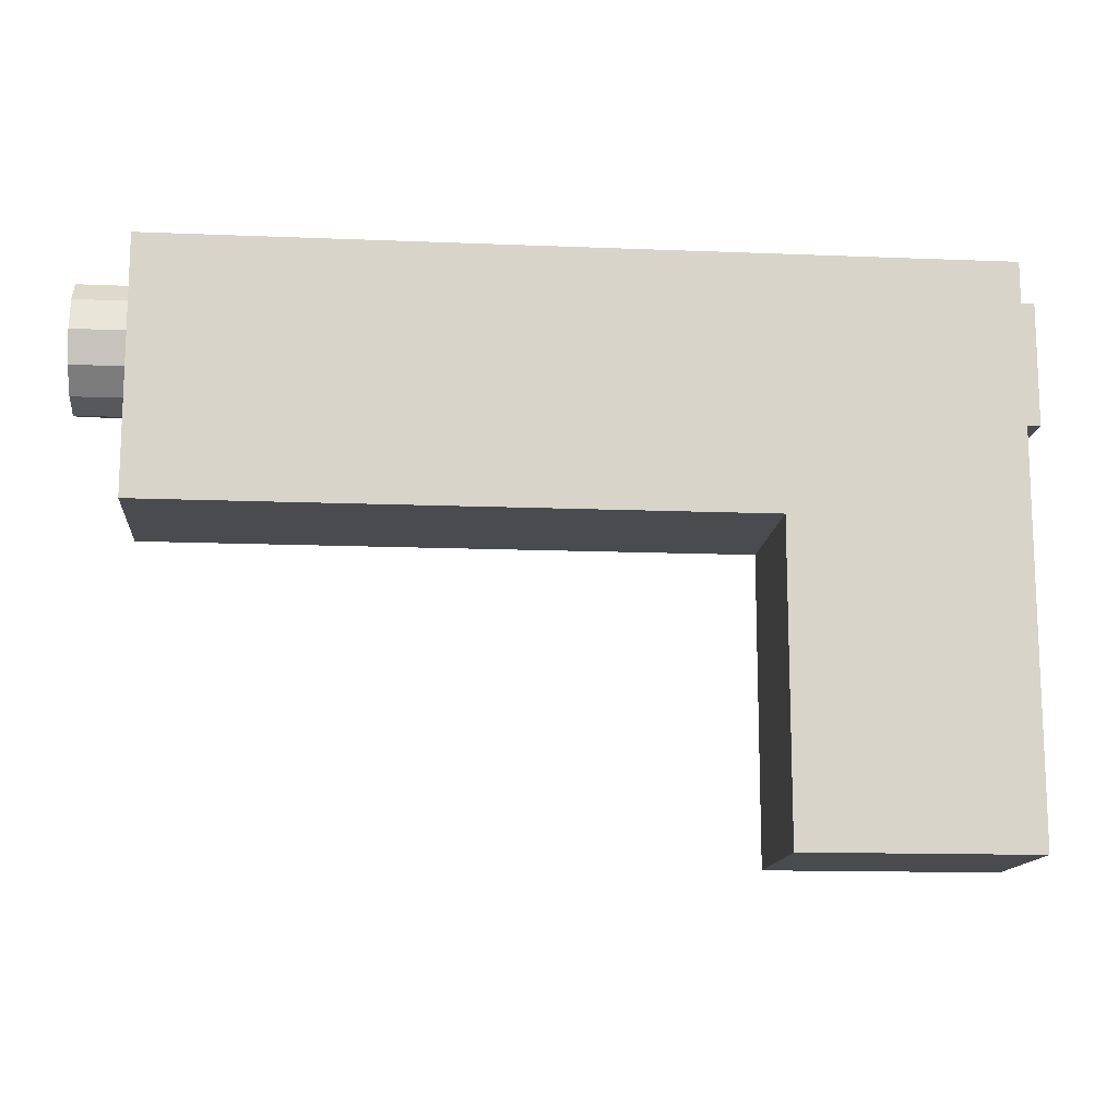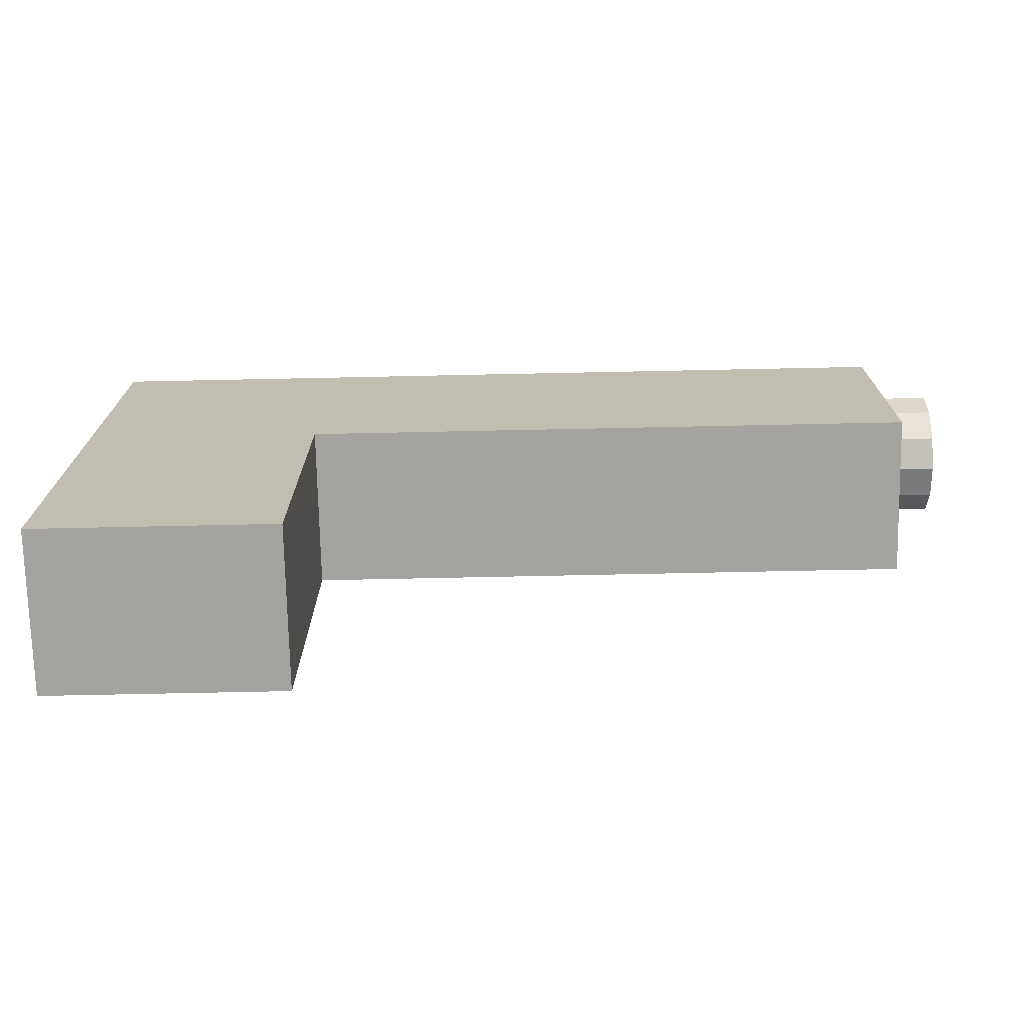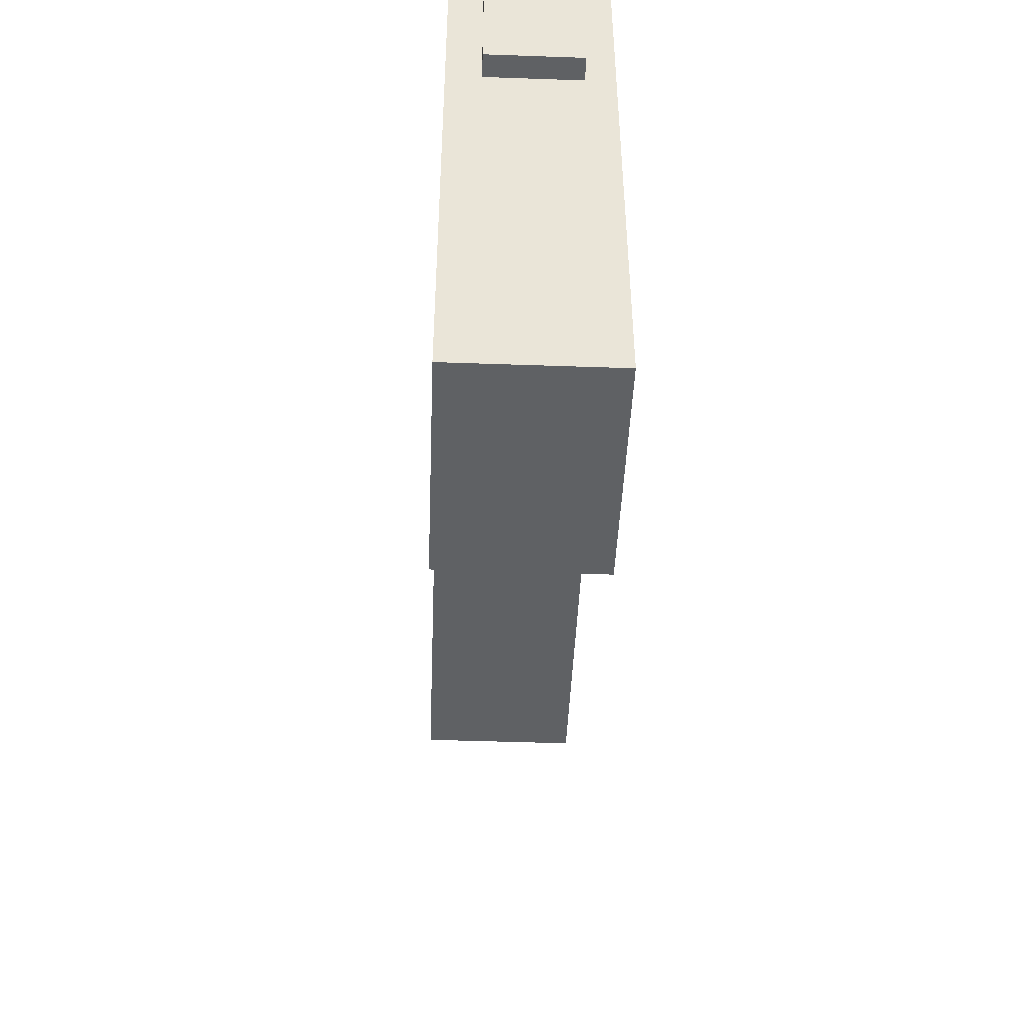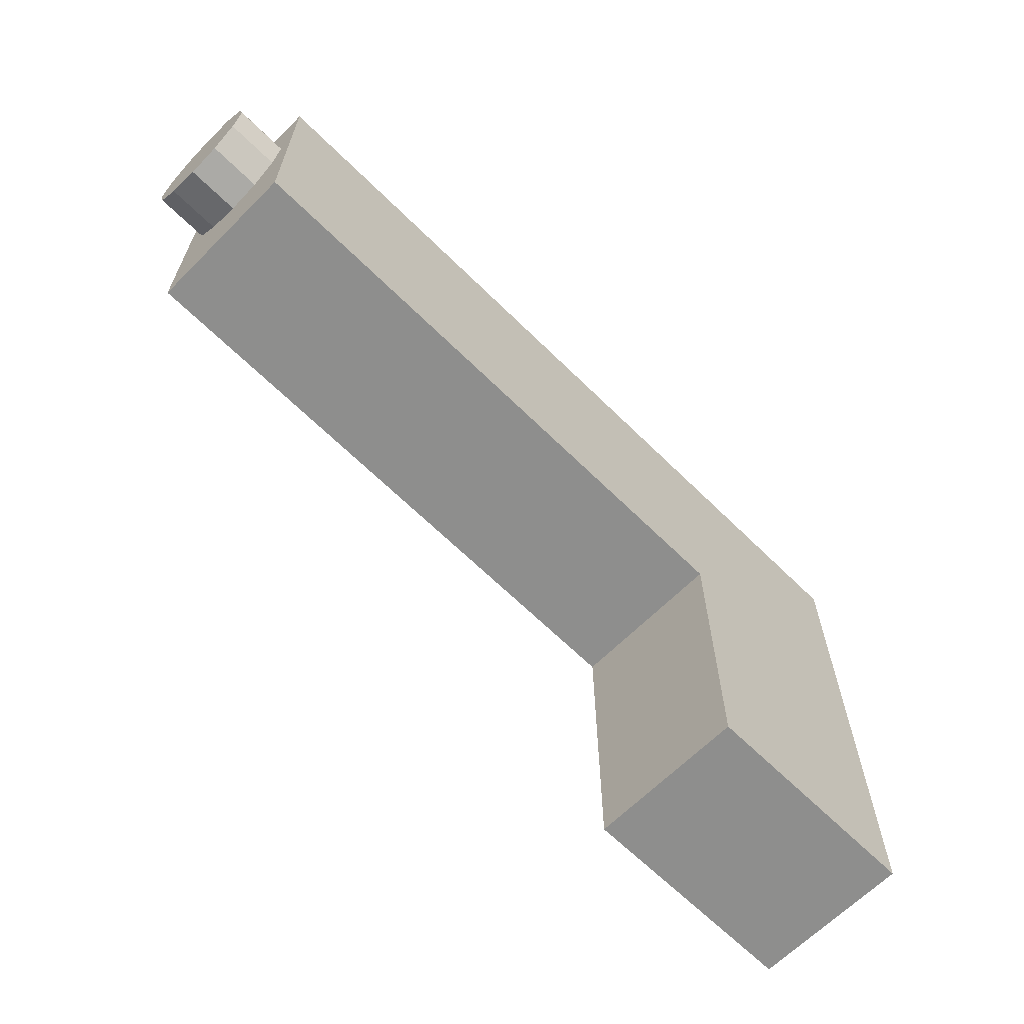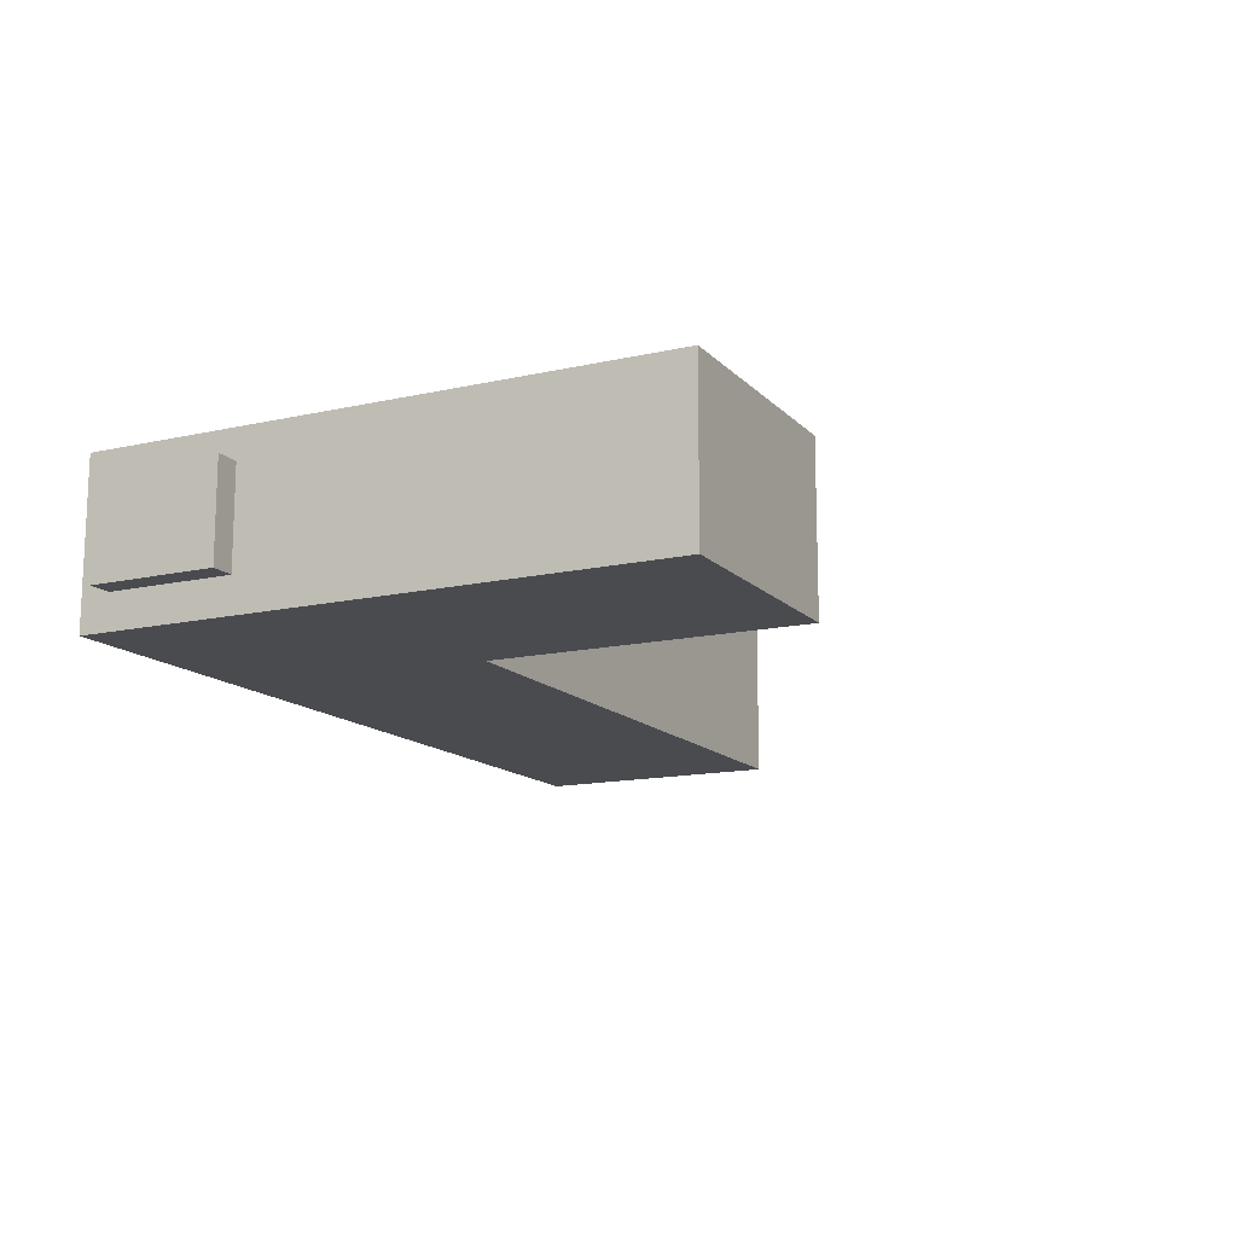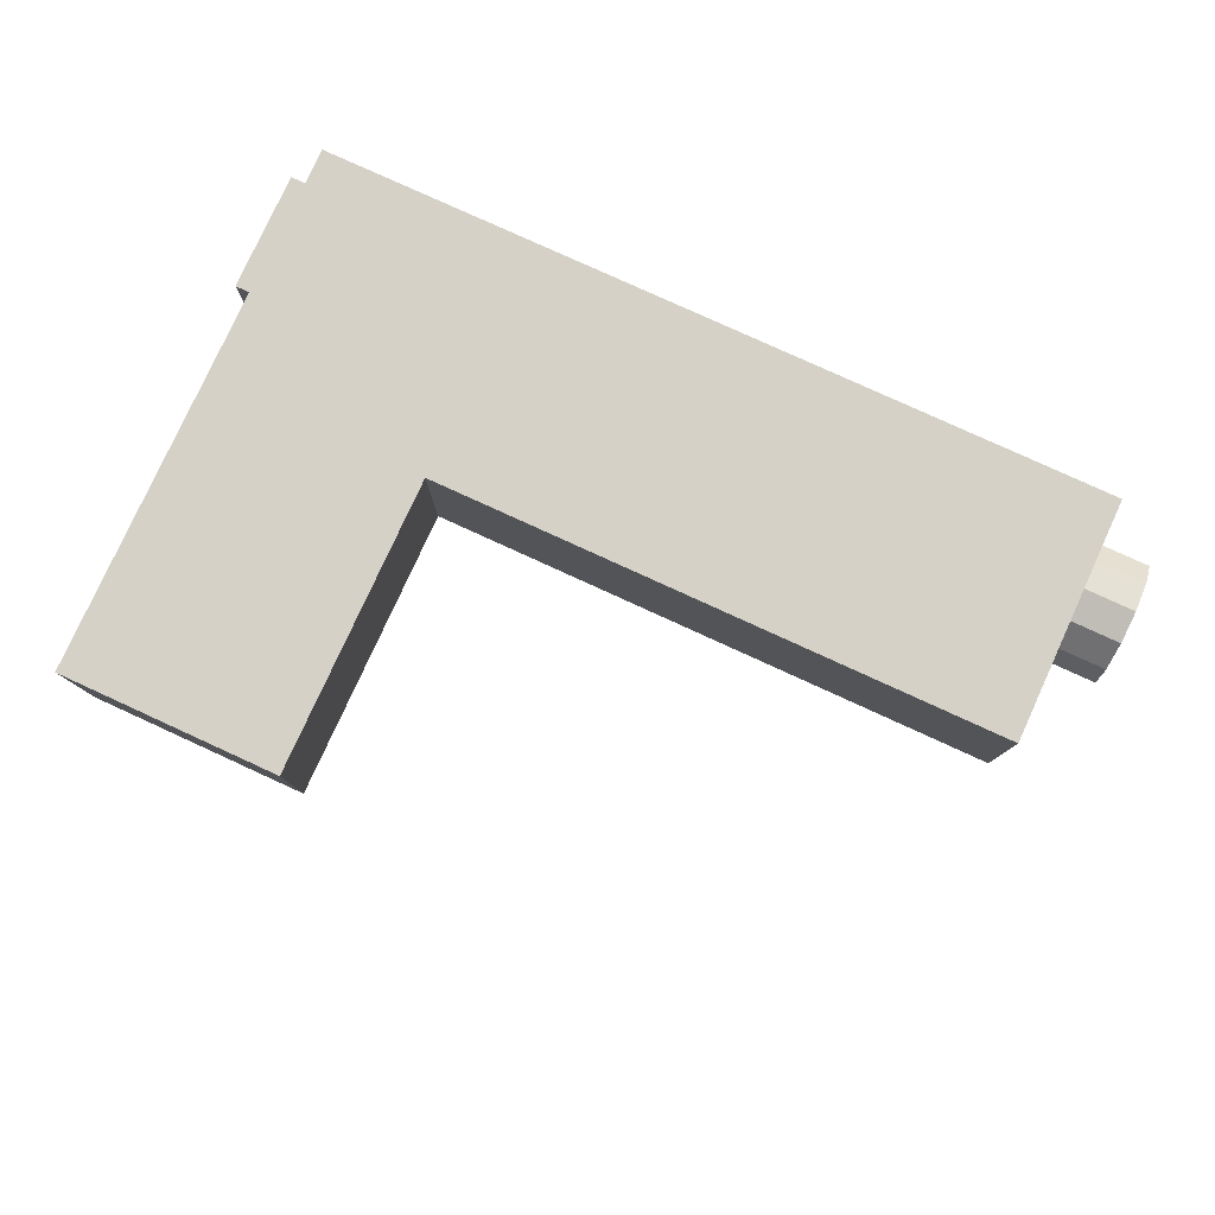
<metadata>
{"format":"obj","ext":"obj","renderer":"f3d","projection":"perspective","resolution":1024,"background":"white","views":[{"elev":-13.7,"azim":174.8,"up":"+Y"},{"elev":-73.0,"azim":1.2,"up":"+Y"},{"elev":-45.9,"azim":-92.3,"up":"+Y"},{"elev":-64.8,"azim":135.2,"up":"+Y"},{"elev":-13.9,"azim":-63.4,"up":"+Z"},{"elev":79.3,"azim":24.6,"up":"+Z"}]}
</metadata>
<code>
g
v -0.5 0.5203 0.5
v 0.957 0.5203 0.5
v -0.5 4.066 0.5
v 0.957 4.066 0.5
v -0.5 4.066 -0.5
v 0.957 4.066 -0.5
v -0.5 0.5203 -0.5
v 0.957 0.5203 -0.5
v 0.957 2.469 0.5
v -0.5 2.469 0.5
v -0.5 2.469 -0.5
v 0.957 2.469 -0.5
v 4.757 2.469 -0.5
v 4.757 4.066 -0.5
v 4.757 4.066 0.5
v 4.757 2.469 0.5
g name0
f 3 4 6 5
f 7 8 2 1
f 9 4 3 10
f 10 1 2 9
f 10 3 5 11
f 11 7 1 10
f 11 5 6 12
f 12 8 7 11
f 9 2 8 12
f 13 14 15 16
f 14 13 12 6
f 15 14 6 4
f 16 15 4 9
f 13 16 9 12
g
v 4.299 3.5 0.0018
v 4.299 3.1 0.0018
v 4.299 3.153 0.2018
v 4.299 3.3 0.3483
v 4.299 3.5 0.4018
v 4.299 3.7 0.3483
v 4.299 3.846 0.2018
v 4.299 3.9 0.0018
v 4.299 3.846 -0.1982
v 4.299 3.7 -0.3446
v 4.299 3.5 -0.3982
v 4.299 3.3 -0.3446
v 4.299 3.153 -0.1982
v 5.099 3.1 0.0018
v 5.099 3.153 0.2018
v 5.099 3.3 0.3483
v 5.099 3.5 0.4018
v 5.099 3.7 0.3483
v 5.099 3.846 0.2018
v 5.099 3.9 0.0018
v 5.099 3.846 -0.1982
v 5.099 3.7 -0.3446
v 5.099 3.5 -0.3982
v 5.099 3.3 -0.3446
v 5.099 3.153 -0.1982
v 5.099 3.5 0.0018
g name1
f 18 19 17
f 30 31 19 18
f 42 31 30
f 19 20 17
f 31 32 20 19
f 42 32 31
f 20 21 17
f 32 33 21 20
f 42 33 32
f 21 22 17
f 33 34 22 21
f 42 34 33
f 22 23 17
f 34 35 23 22
f 42 35 34
f 23 24 17
f 35 36 24 23
f 42 36 35
f 24 25 17
f 36 37 25 24
f 42 37 36
f 25 26 17
f 37 38 26 25
f 42 38 37
f 26 27 17
f 38 39 27 26
f 42 39 38
f 27 28 17
f 39 40 28 27
f 42 40 39
f 28 29 17
f 40 41 29 28
f 42 41 40
f 29 18 17
f 41 30 18 29
f 42 30 41
g
v -0.6507 3.11 0.3153
v -0.0508 3.11 0.3153
v -0.6507 3.884 0.3153
v -0.0508 3.884 0.3153
v -0.6507 3.884 -0.2846
v -0.0508 3.884 -0.2846
v -0.6507 3.11 -0.2846
v -0.0508 3.11 -0.2846
g name2
f 43 44 46 45
f 45 46 48 47
f 47 48 50 49
f 49 50 44 43
f 49 43 45 47
f 44 50 48 46

</code>
